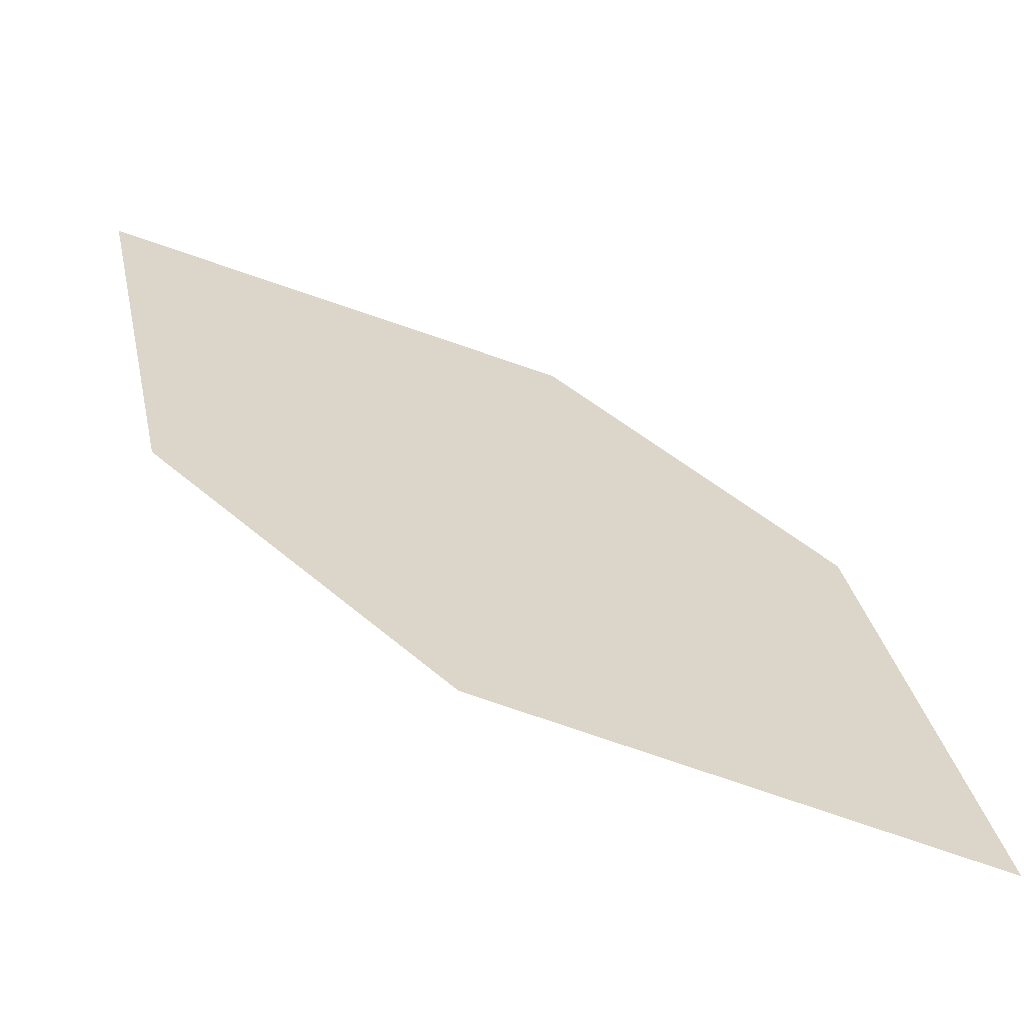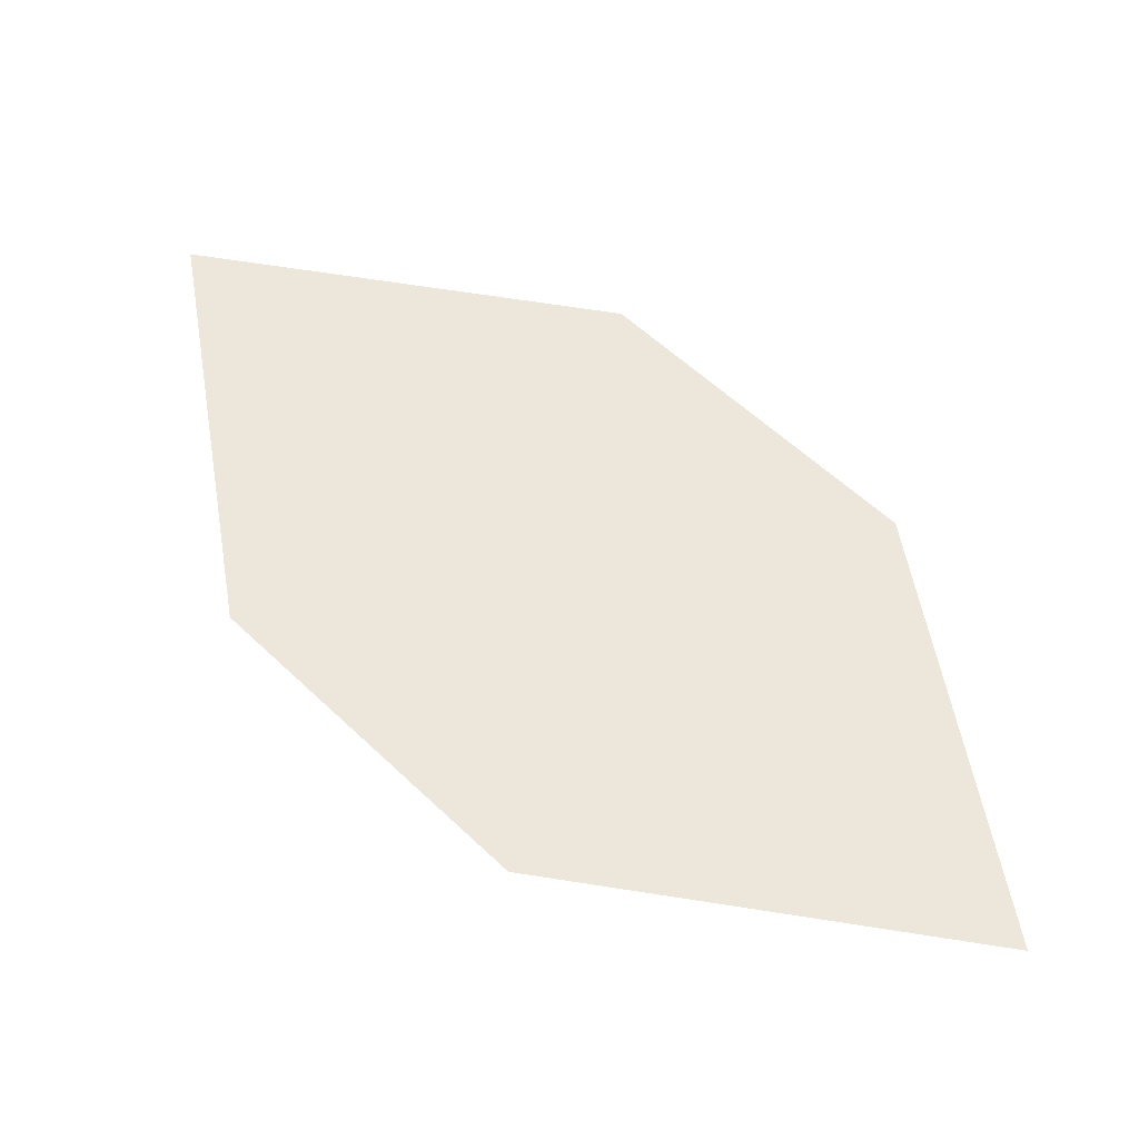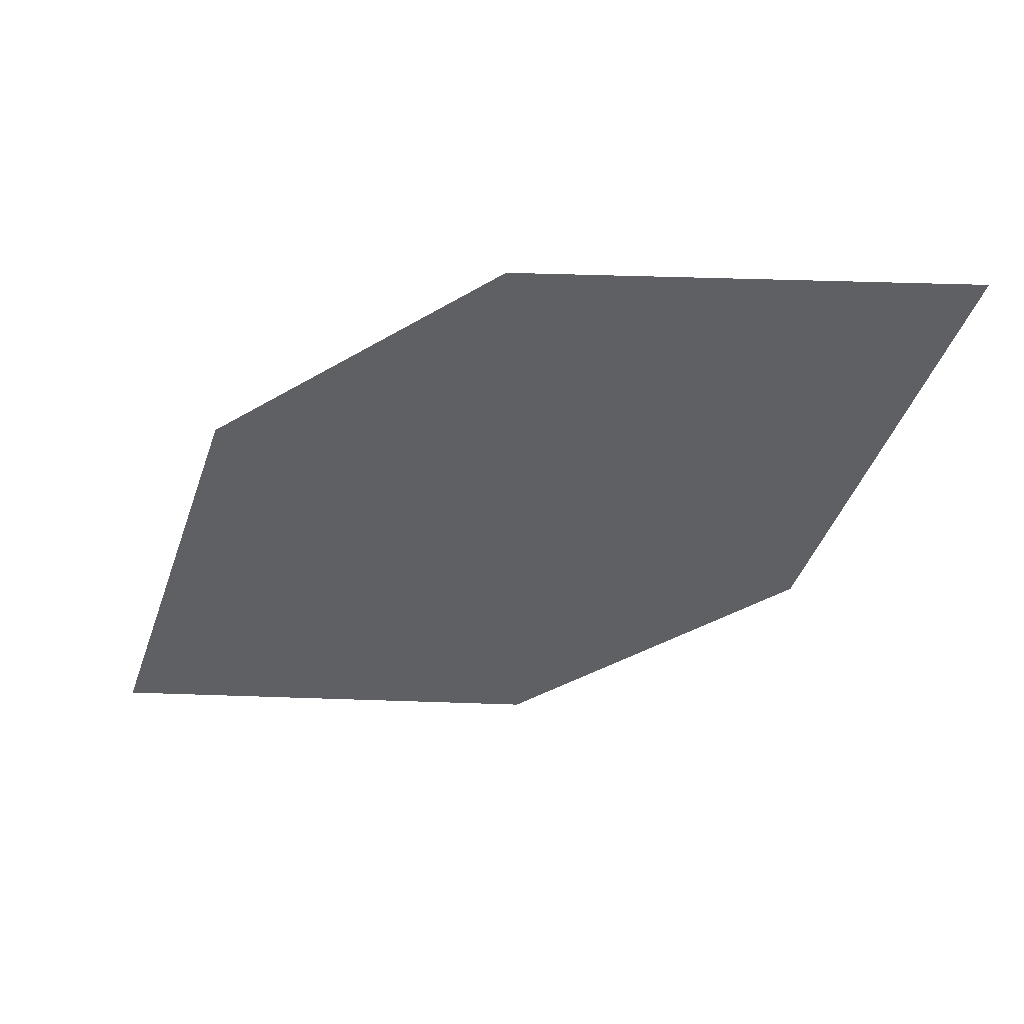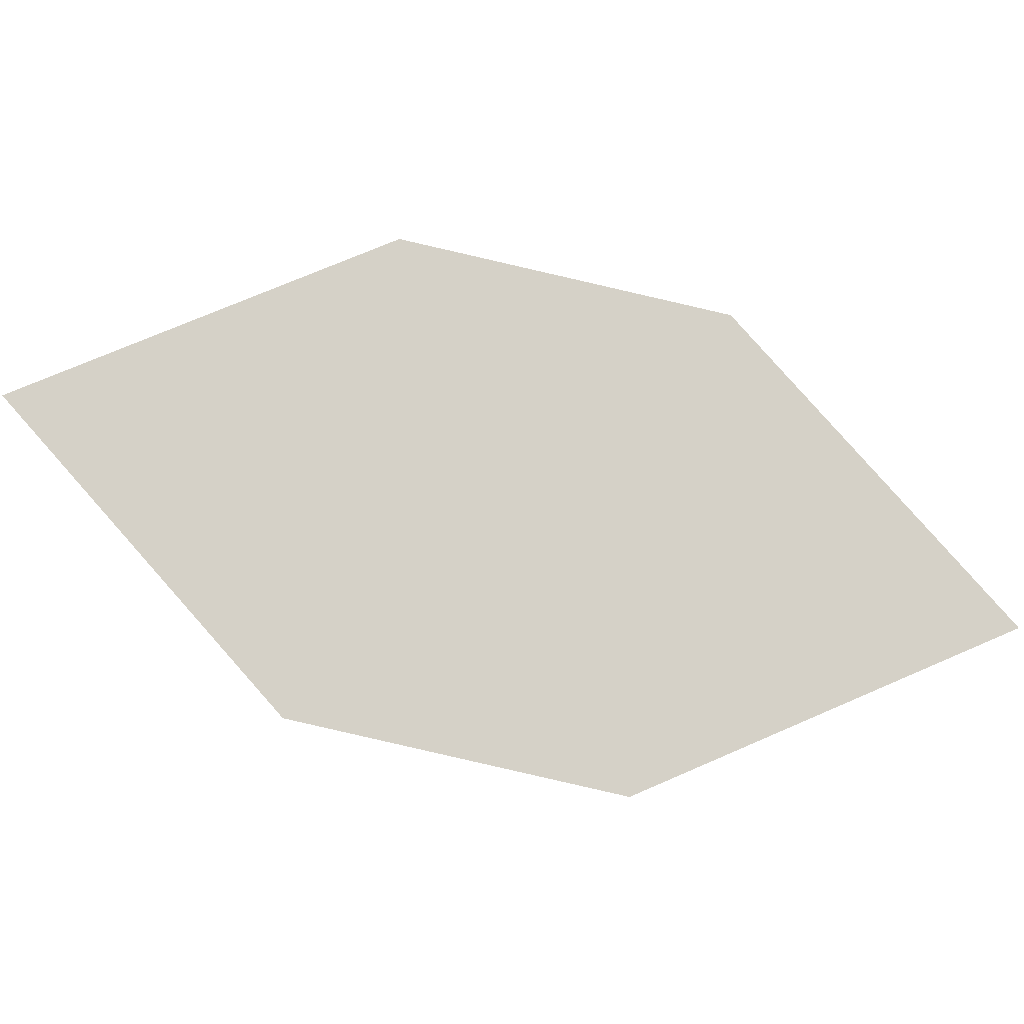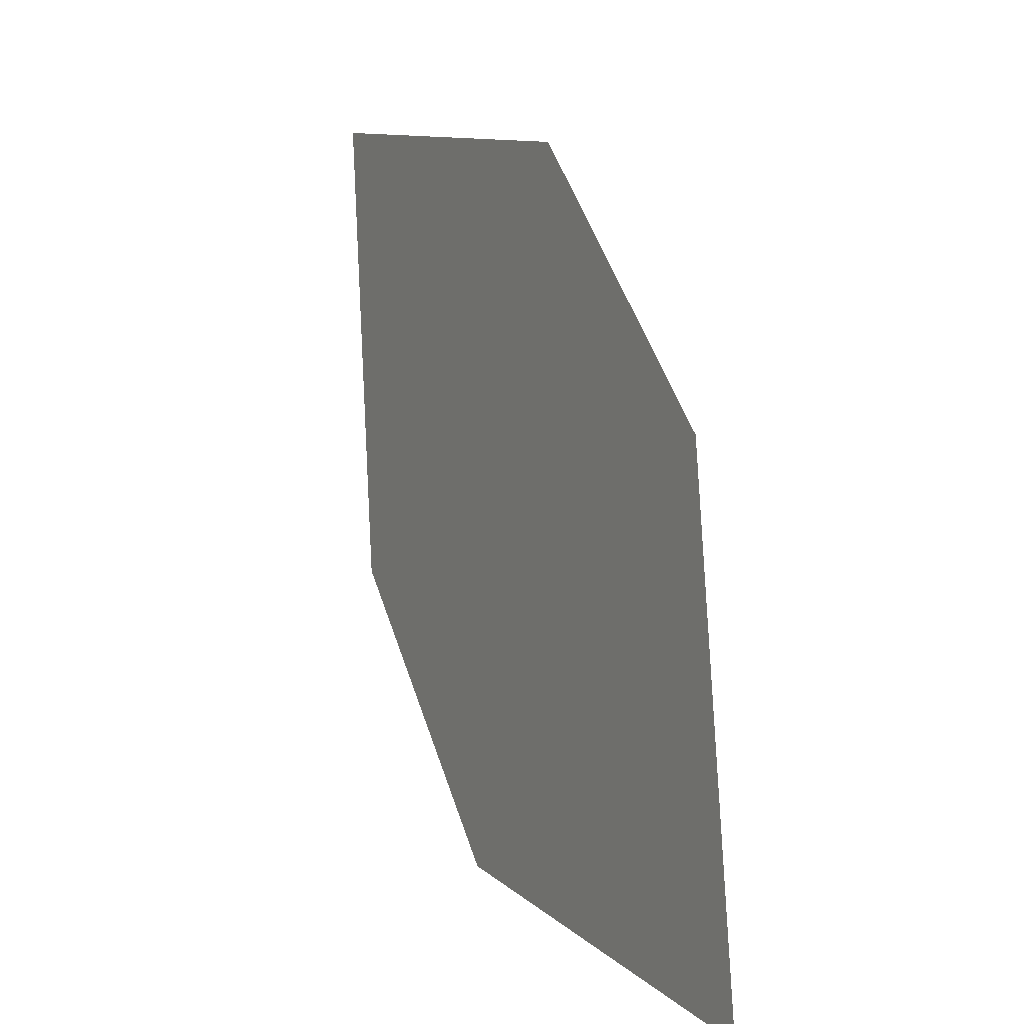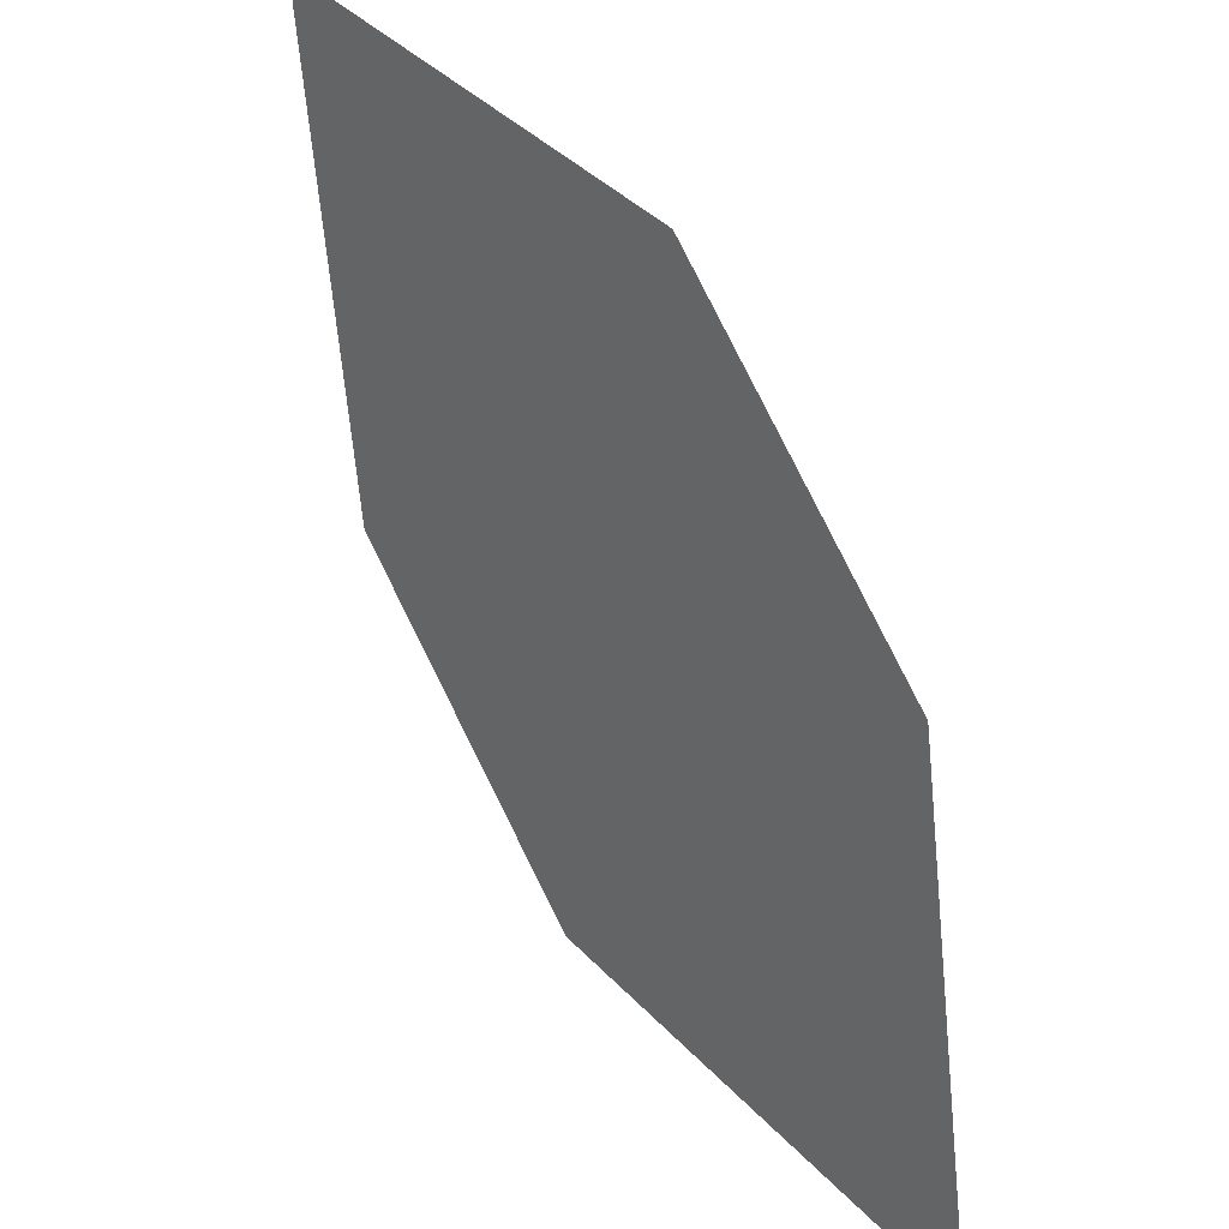
<metadata>
{"format":"obj","ext":"obj","renderer":"f3d","projection":"perspective","resolution":1024,"background":"white","views":[{"elev":-60.4,"azim":-19.4,"up":"+Y"},{"elev":54.1,"azim":-178.8,"up":"+Z"},{"elev":-46.3,"azim":172.7,"up":"+Z"},{"elev":79.2,"azim":149.5,"up":"+Z"},{"elev":1.9,"azim":62.1,"up":"+Y"},{"elev":31.8,"azim":48.2,"up":"+Y"}]}
</metadata>
<code>
o leaves.312
v 0.2031 0.1097 1.899
v 0.267 0.05002 1.903
v 0.2387 0.1052 1.9
v 0.2101 0.07446 1.9
v 0.2314 0.05457 1.902
v 0.26 0.08527 1.902
f 1 2 6 3
f 1 4 5 2

</code>
